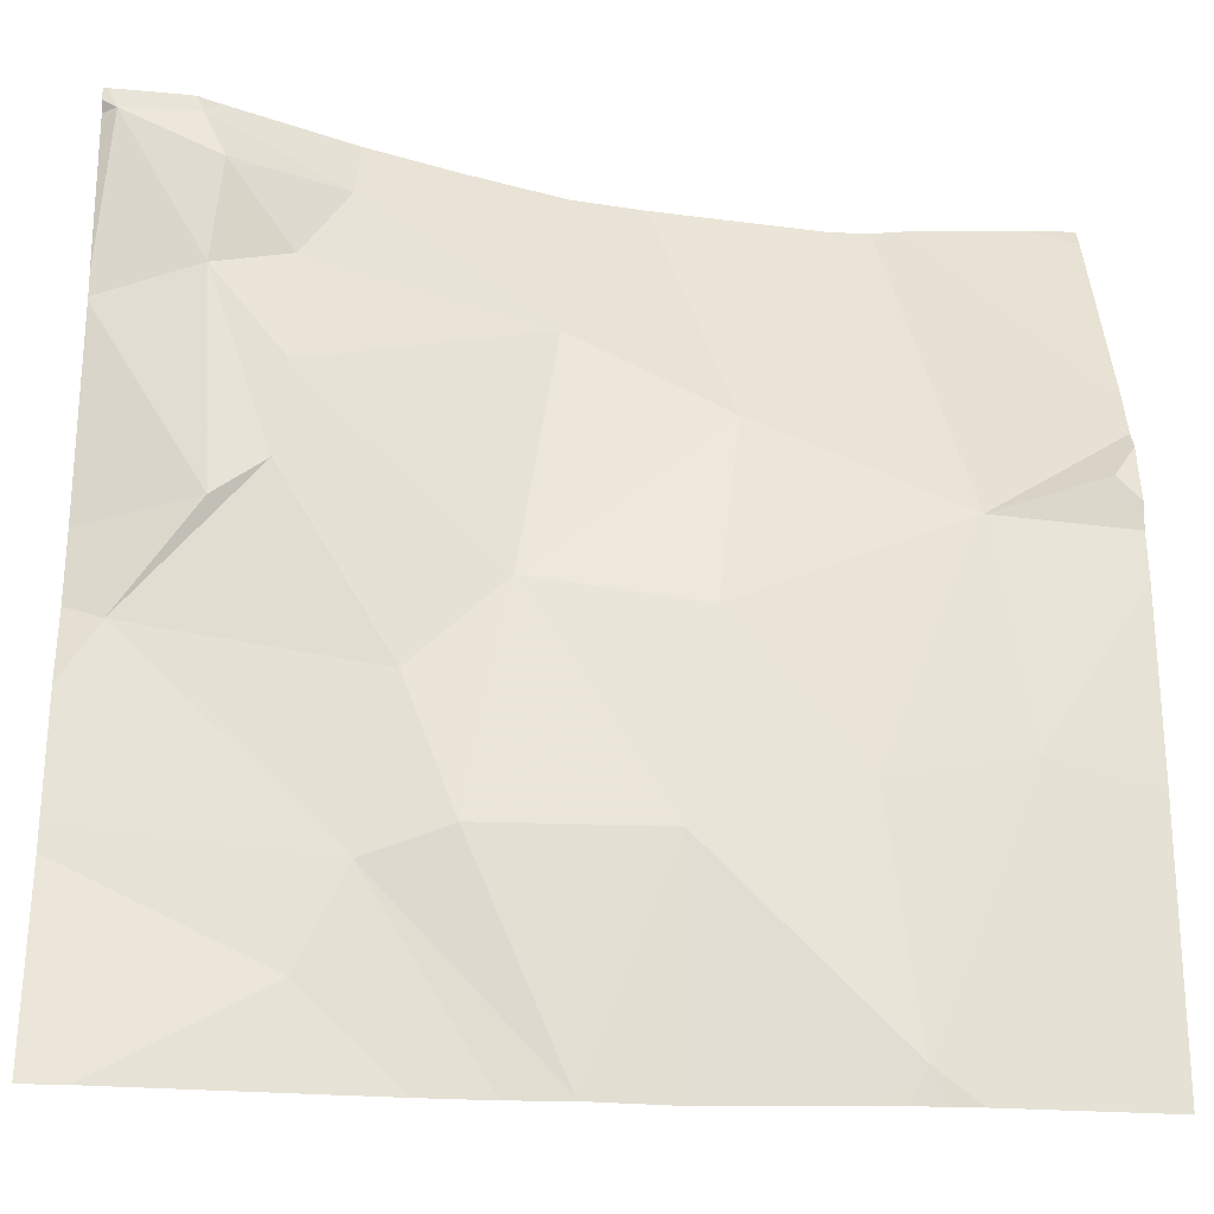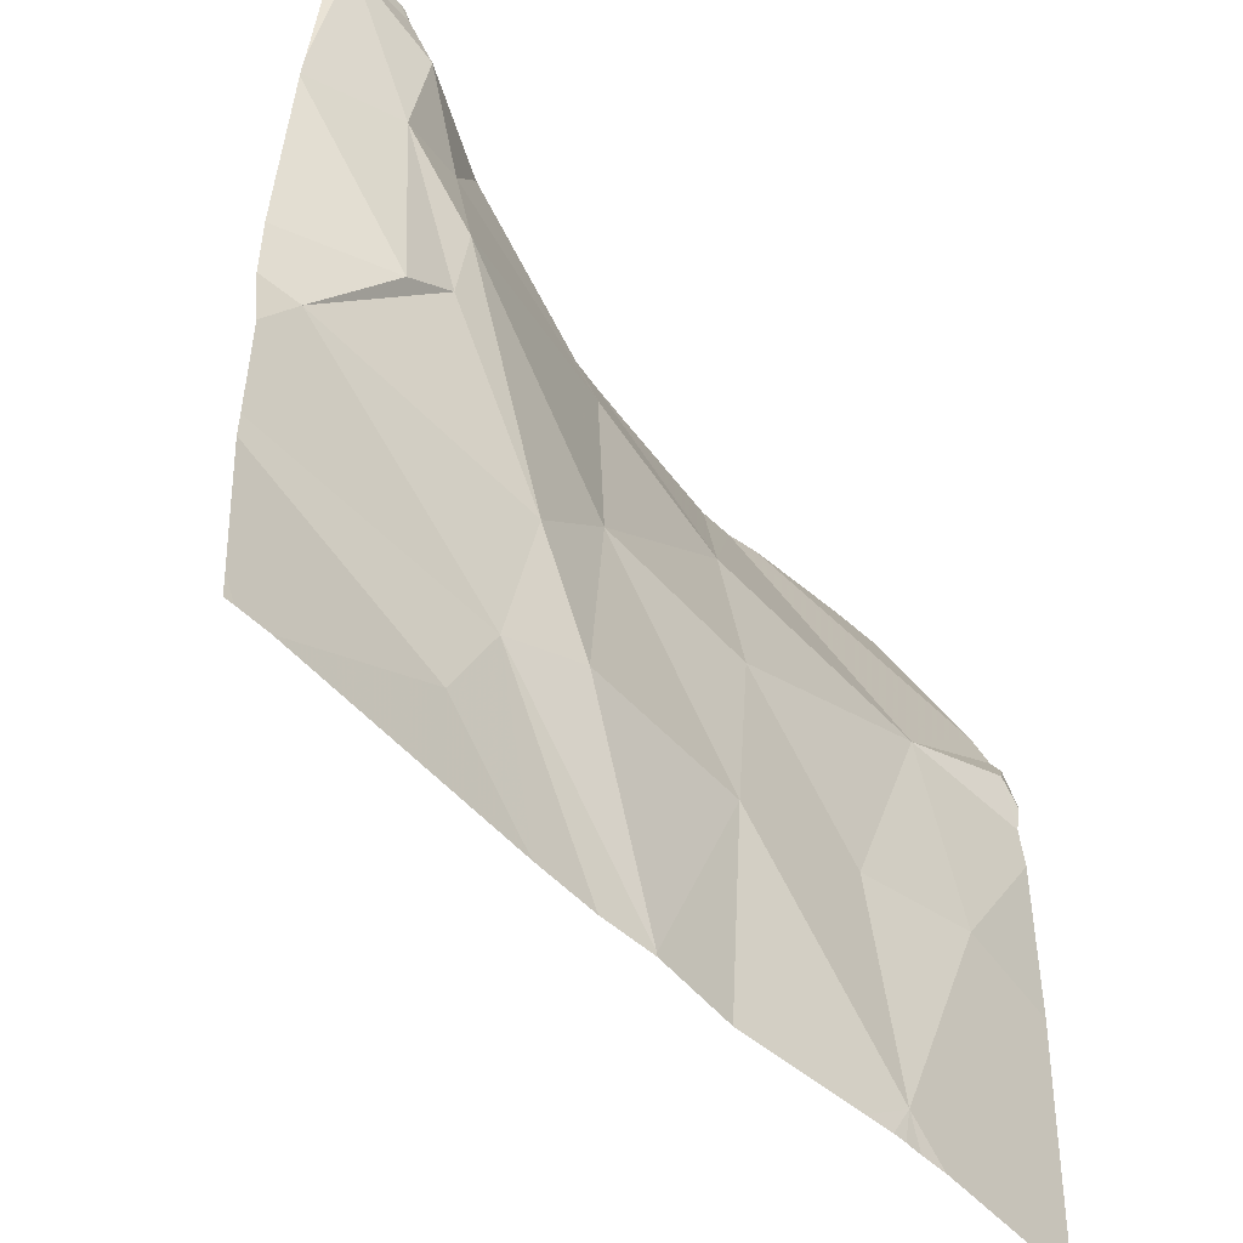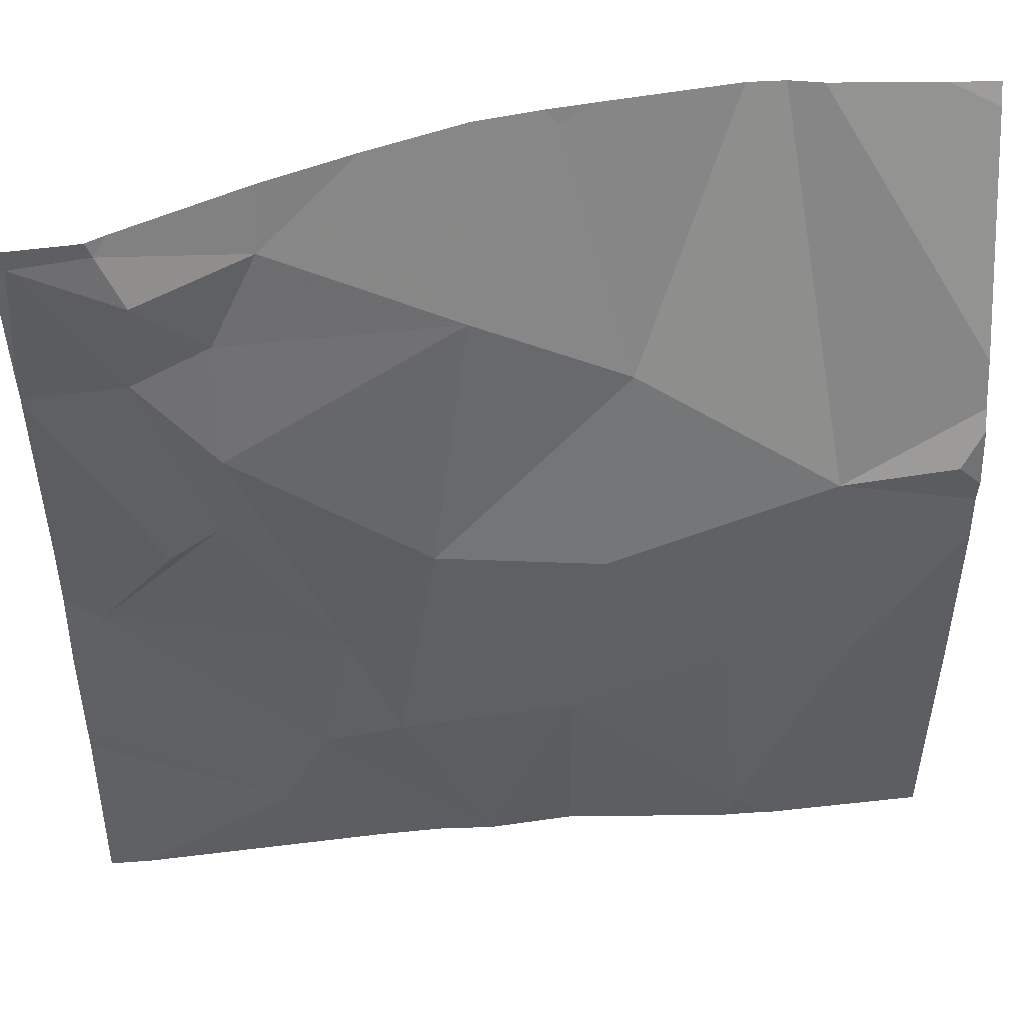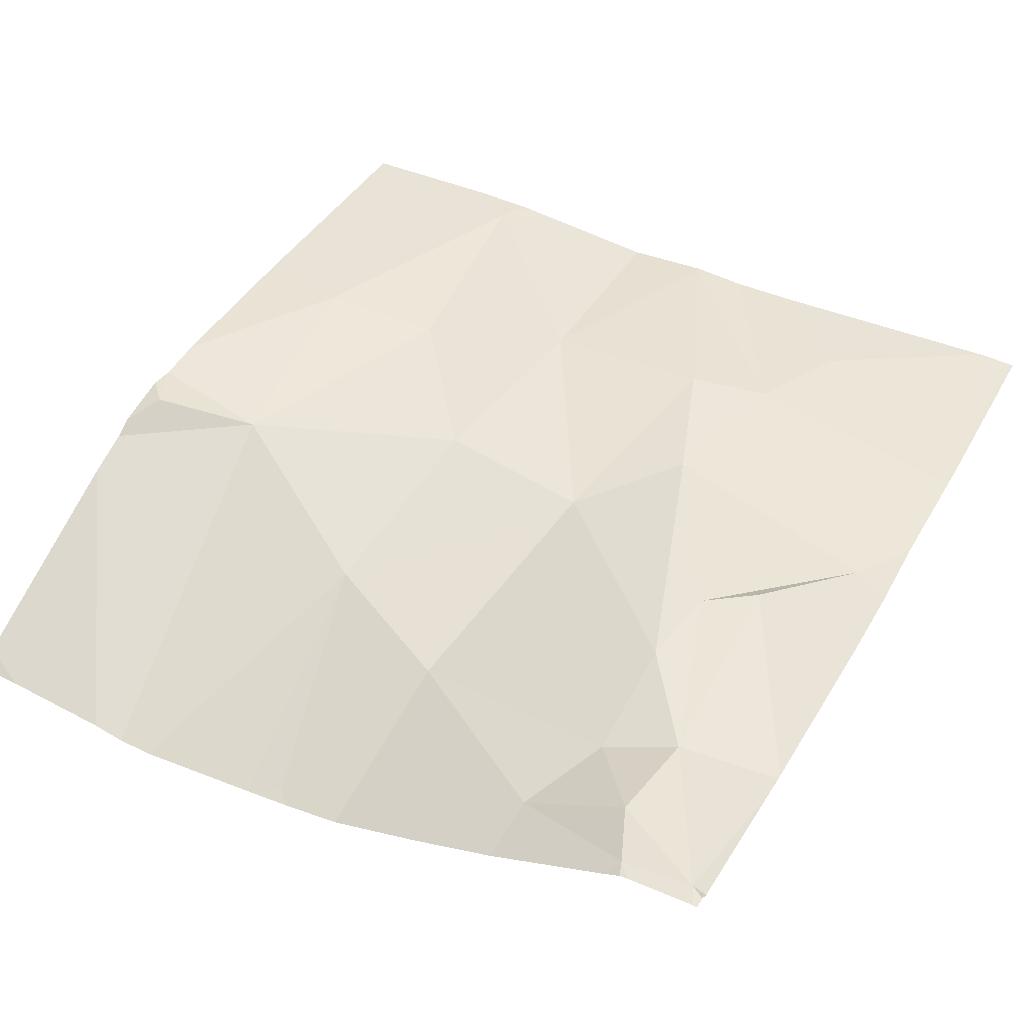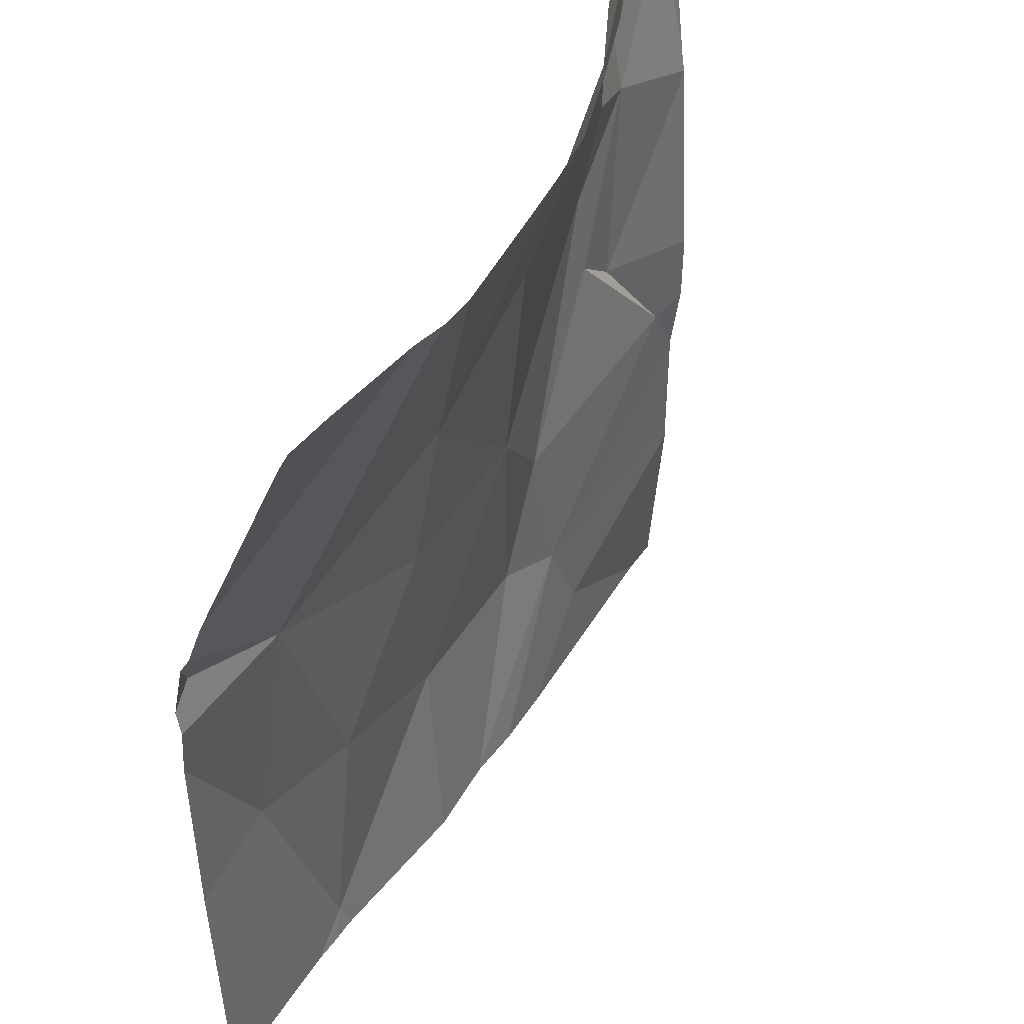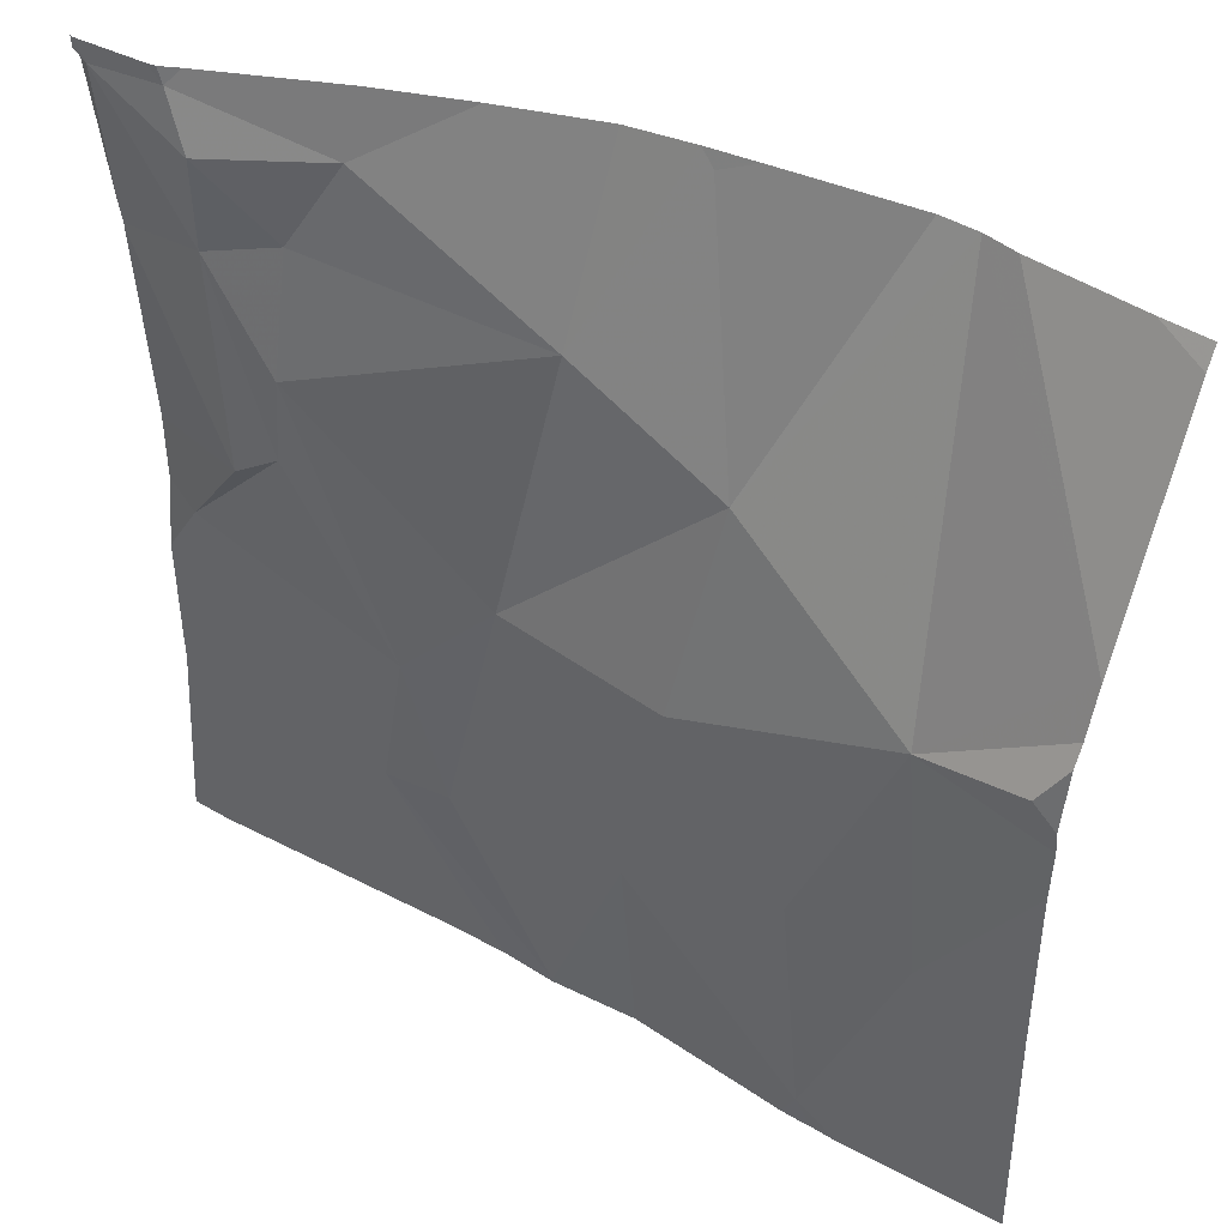
<metadata>
{"format":"obj","ext":"obj","renderer":"f3d","projection":"perspective","resolution":1024,"background":"white","views":[{"elev":-26.5,"azim":-3.9,"up":"+Y"},{"elev":-51.3,"azim":-47.1,"up":"+Y"},{"elev":46.9,"azim":-4.6,"up":"+Y"},{"elev":45.9,"azim":-151.1,"up":"+Z"},{"elev":42.7,"azim":121.3,"up":"+Y"},{"elev":44.5,"azim":34.5,"up":"+Y"}]}
</metadata>
<code>
v -119.5 213.7 500.7
v -119.6 213.3 500.8
v -119.4 213.5 500.7
v -119.5 213.2 500.8
v -119.9 213.7 500.8
v -119.6 213.5 500.7
v -119.8 213.7 500.8
v -119.7 212.8 500.8
v -119.2 213.3 500.8
v -119.1 213.5 500.8
v -119.1 213.3 500.8
v -120 213.2 500.8
v -119.9 213.3 500.8
v -119.1 213.3 500.8
v -119.1 213.4 500.8
v -119.1 213.4 500.8
v -120 213.7 500.8
v -119.9 213.7 500.8
v -119.9 213.6 500.8
v -119.9 213.4 500.8
v -119.8 213.4 500.8
v -119.7 213.2 500.8
v -119.8 213.6 500.8
v -119.7 213 500.8
v -119.5 213 500.8
v -119.8 213 500.8
v -120 212.8 500.8
v -119.6 212.8 500.8
v -119.1 213.4 500.8
v -119.3 213.1 500.8
v -119.2 213.1 500.8
v -119.3 212.8 500.8
v -120 212.8 500.8
v -119.3 212.8 500.8
v -119.3 212.8 500.8
v -119.6 213.7 500.7
v -119.3 213.7 500.6
v -119.8 213.7 500.7
v -119.6 212.8 500.8
v -119.9 213.7 500.8
v -119.1 213.7 500.7
v -119.5 213.7 500.6
v -119.8 212.9 500.8
v -120 213.2 500.8
v -120 213.3 500.8
v -120 213.1 500.8
v -120 213.5 500.8
v -120 213.5 500.8
v -120 213.7 500.8
v -120 213.7 500.8
v -120 213.5 500.8
v -120 213 500.8
v -120 213 500.8
v -120 212.8 500.8
v -119.5 213.7 500.7
v -119.1 213.3 500.8
v -119.1 213.1 500.8
v -119.7 213.7 500.7
v -119.9 213.7 500.8
v -119.1 212.9 500.8
v -119.1 213.7 500.6
v -119.5 212.8 500.8
v -119.3 212.8 500.8
v -119.6 212.8 500.8
v -119.3 212.8 500.8
v -119.6 212.8 500.8
v -119.3 212.8 500.8
v -120 212.8 500.8
v -120 212.8 500.8
v -119.1 212.8 500.8
v -119.3 213.7 500.6
v -119.1 213.7 500.6
v -120 213.7 500.8
v -120 213.7 500.8
v -120 213.7 500.8
v -120 213.7 500.8
v -119.9 213.7 500.8
v -119.2 213.7 500.6
v -119.1 213.7 500.6
f 6 1 55
f 2 3 6
f 4 3 2
f 9 3 4
f 7 23 6
f 5 7 38
f 7 6 36
f 44 13 45
f 73 5 77
f 3 9 37
f 71 3 37
f 6 3 1
f 42 3 71
f 19 20 21
f 20 13 12
f 57 31 34
f 17 18 5
f 19 17 48
f 5 18 7
f 19 18 17
f 22 20 12
f 19 21 23
f 21 20 22
f 2 21 22
f 21 2 6
f 19 23 18
f 26 22 12
f 25 4 2
f 22 24 2
f 24 25 2
f 4 30 9
f 26 24 22
f 47 19 51
f 10 9 16
f 16 29 15
f 21 6 23
f 9 31 14
f 29 9 11
f 63 34 62
f 31 9 30
f 62 25 39
f 13 20 19
f 26 12 46
f 37 9 10
f 23 7 18
f 25 30 4
f 57 34 60
f 28 26 8
f 24 26 39
f 61 41 79
f 43 26 52
f 33 53 68
f 27 54 69
f 24 39 25
f 34 31 30
f 26 43 8
f 34 25 62
f 62 39 64
f 39 26 28
f 30 25 34
f 58 7 36
f 44 12 13
f 56 29 11
f 59 5 40
f 45 13 47
f 46 12 44
f 11 9 14
f 14 31 57
f 47 13 19
f 48 17 49
f 15 29 56
f 49 17 50
f 50 17 74
f 8 43 33
f 16 9 29
f 74 5 76
f 33 43 53
f 51 19 48
f 37 10 78
f 52 26 46
f 40 5 38
f 53 43 52
f 38 7 58
f 53 54 27
f 10 41 61
f 32 34 35
f 60 34 32
f 35 34 67
f 64 39 66
f 65 34 63
f 36 6 55
f 66 39 28
f 42 1 3
f 67 34 65
f 68 53 27
f 55 1 42
f 70 60 32
f 74 17 5
f 75 50 74
f 76 5 73
f 77 5 59
f 78 10 61
f 79 41 72

</code>
